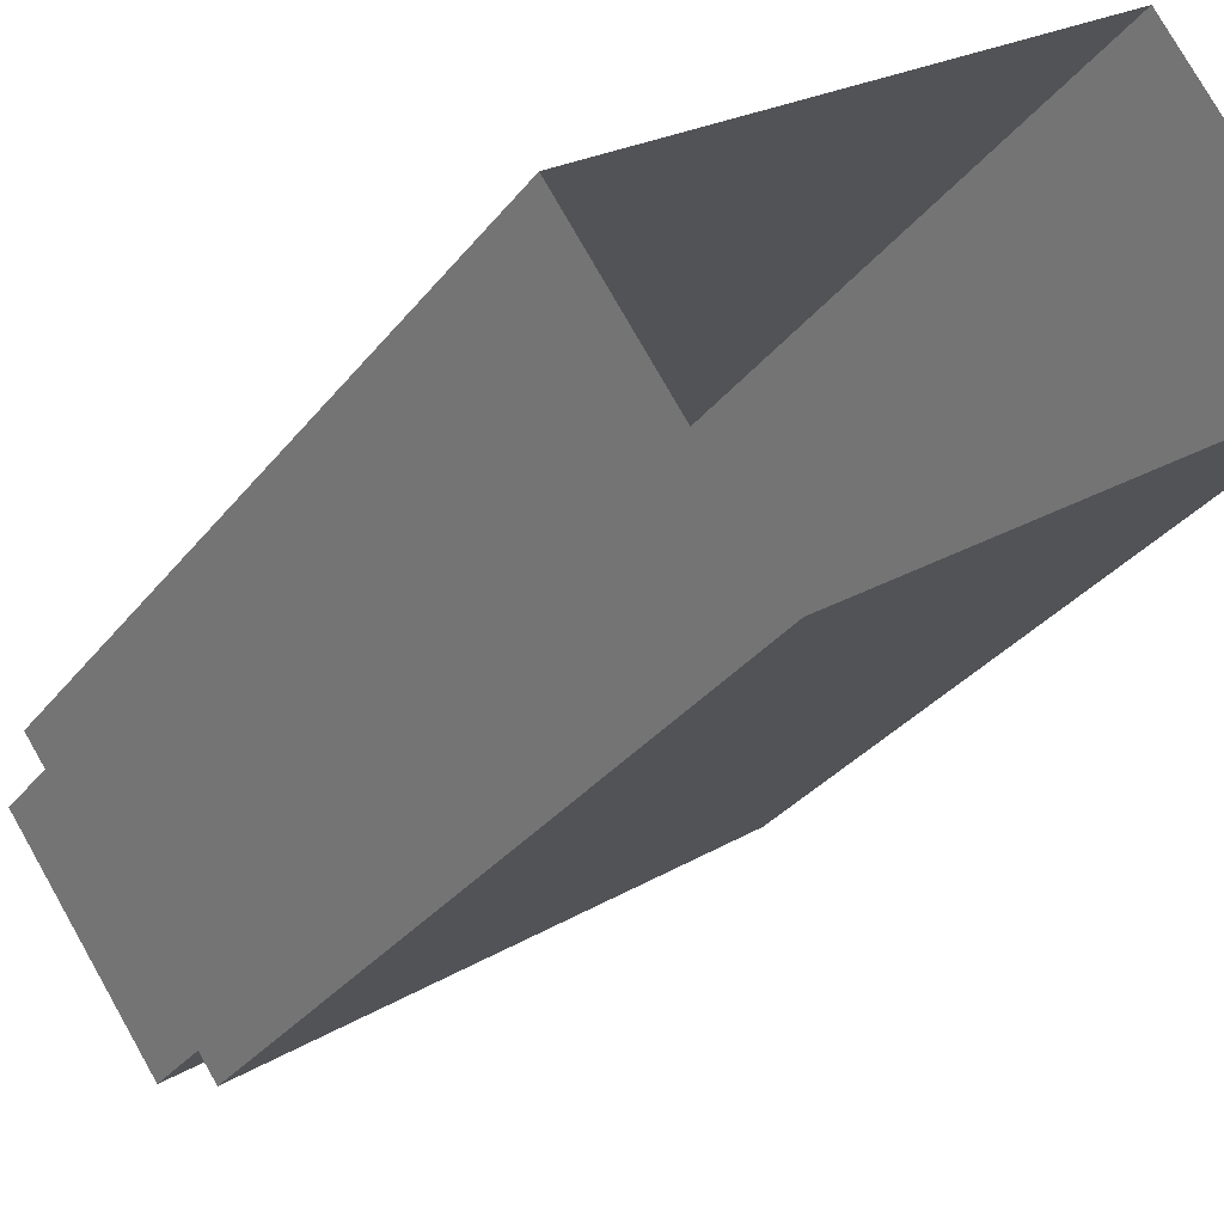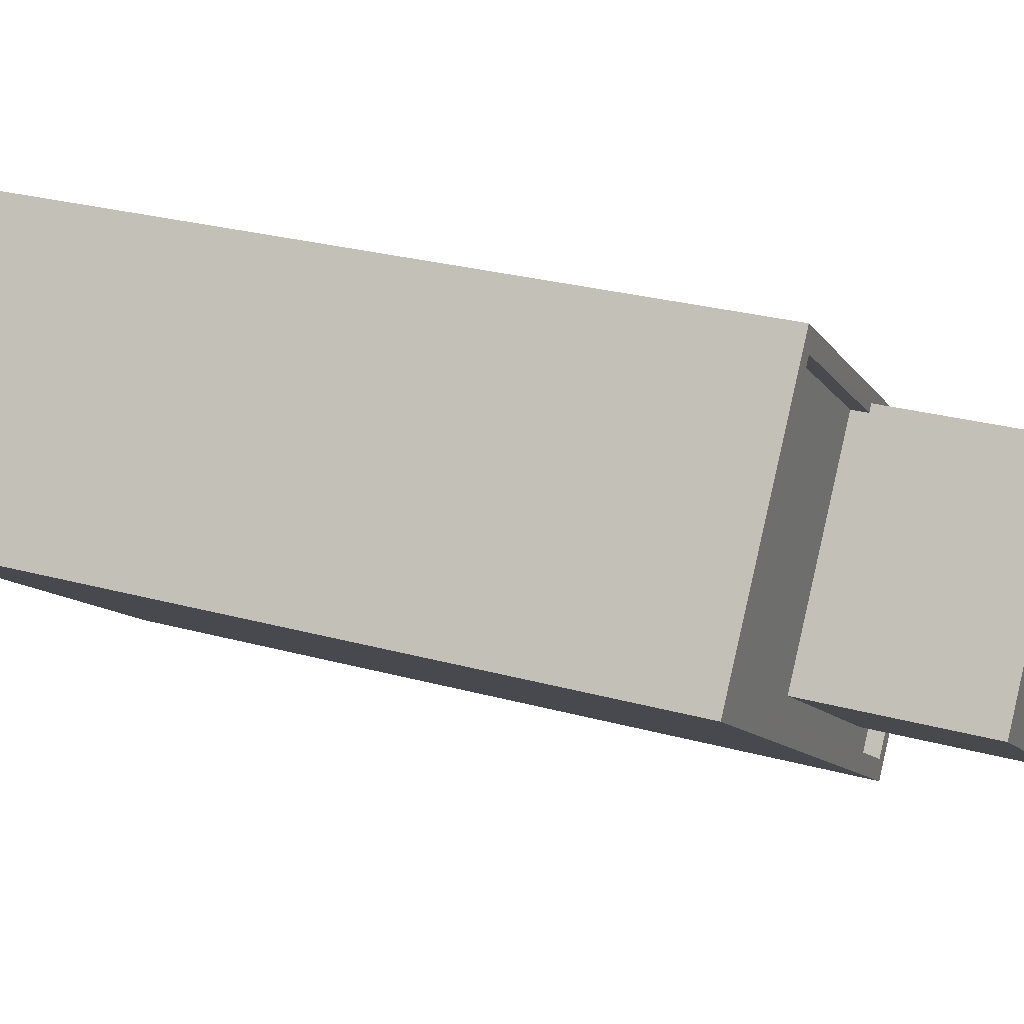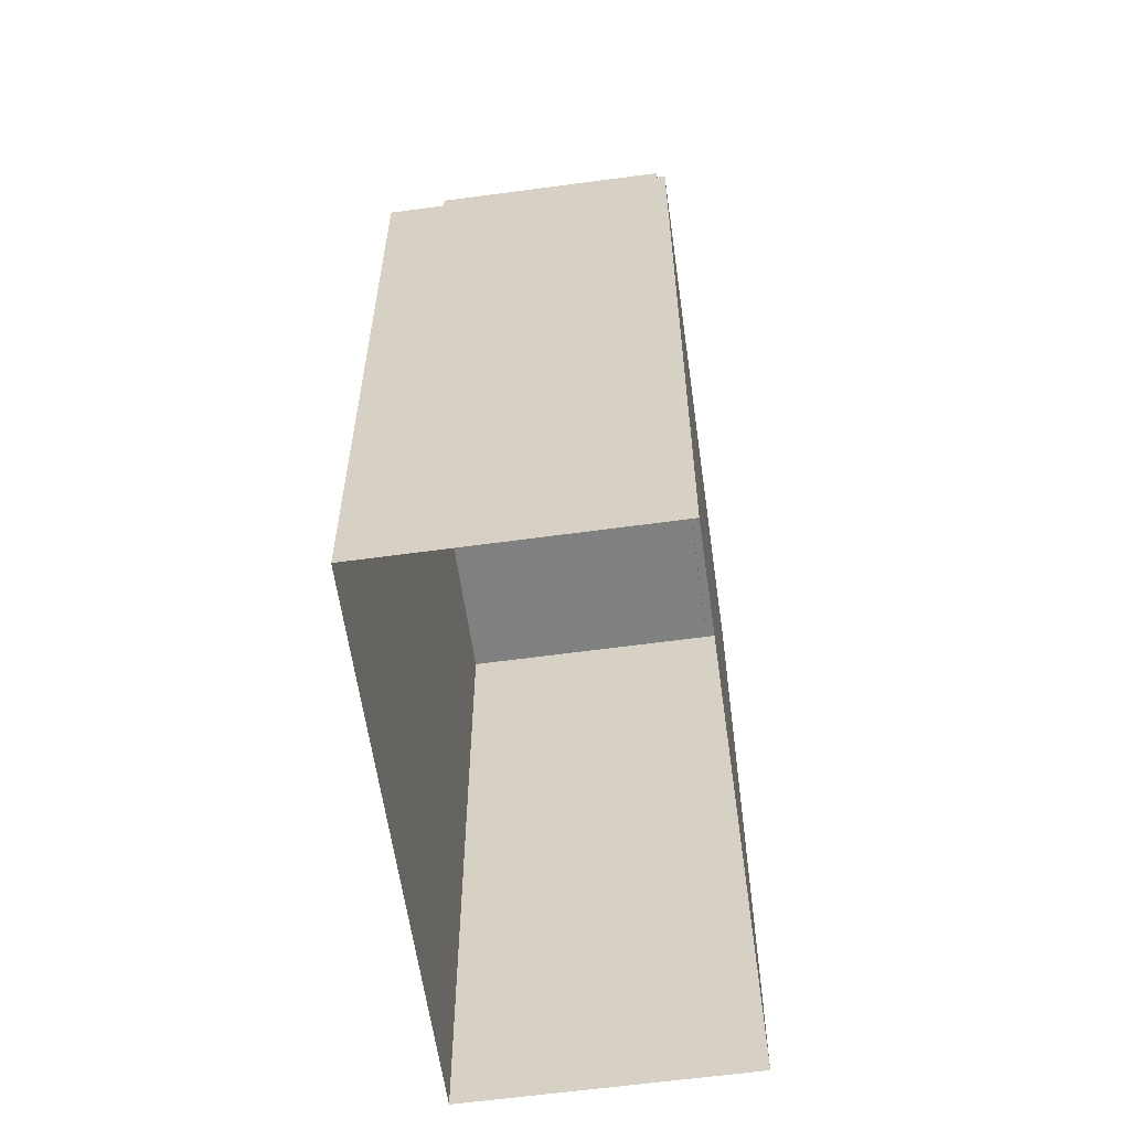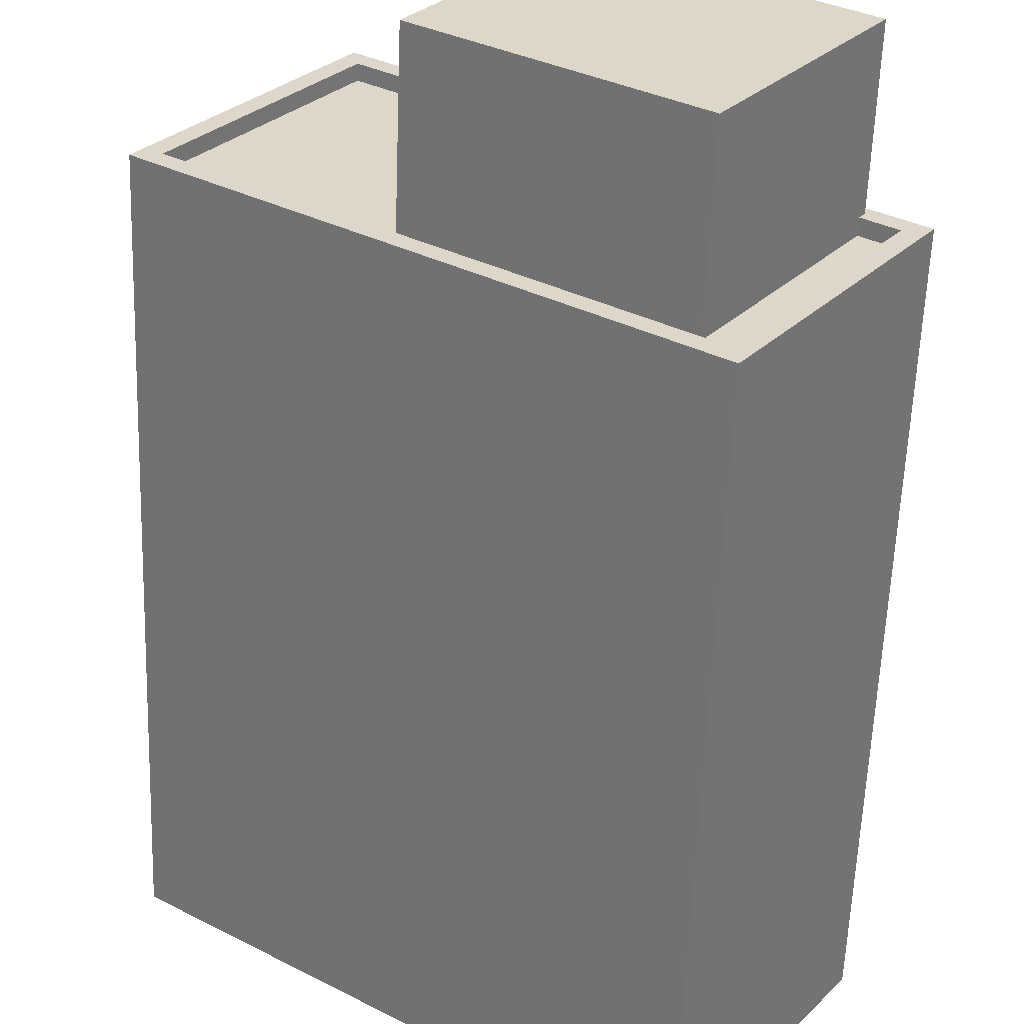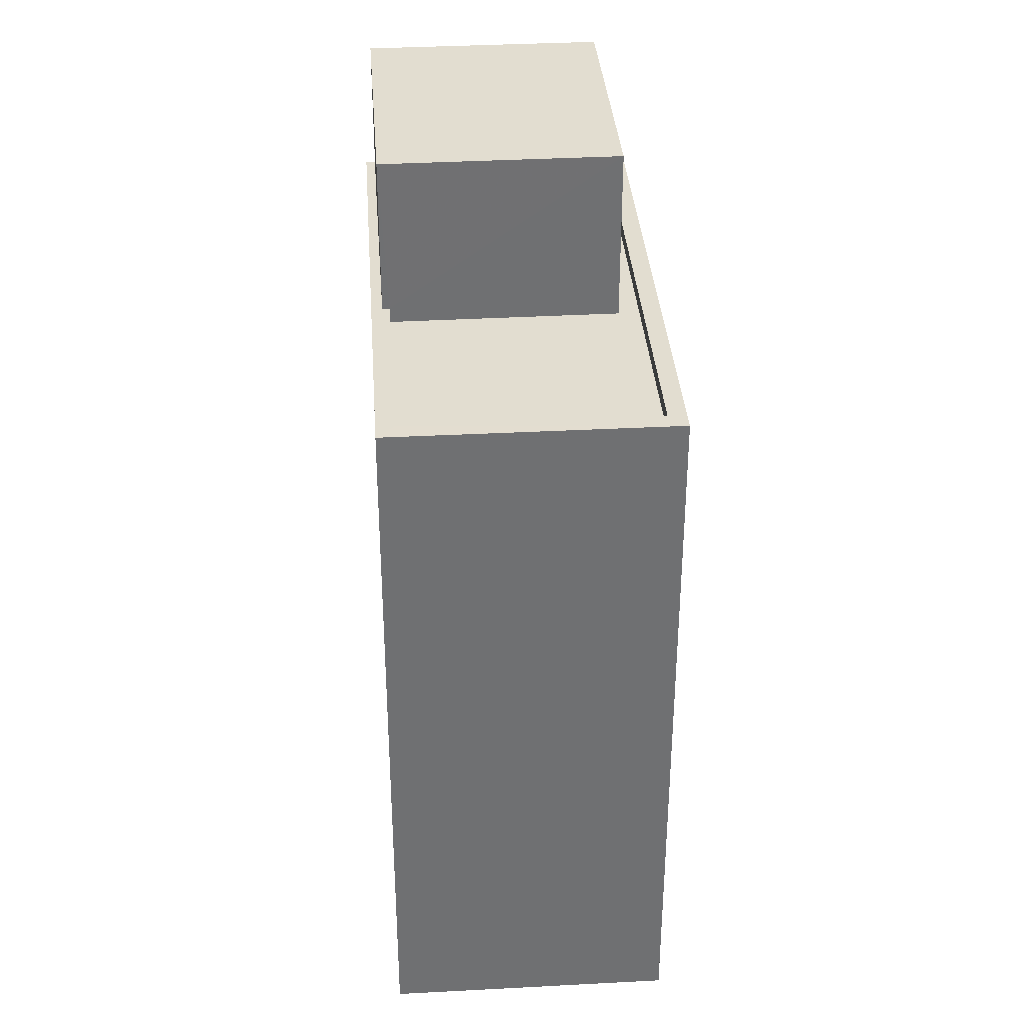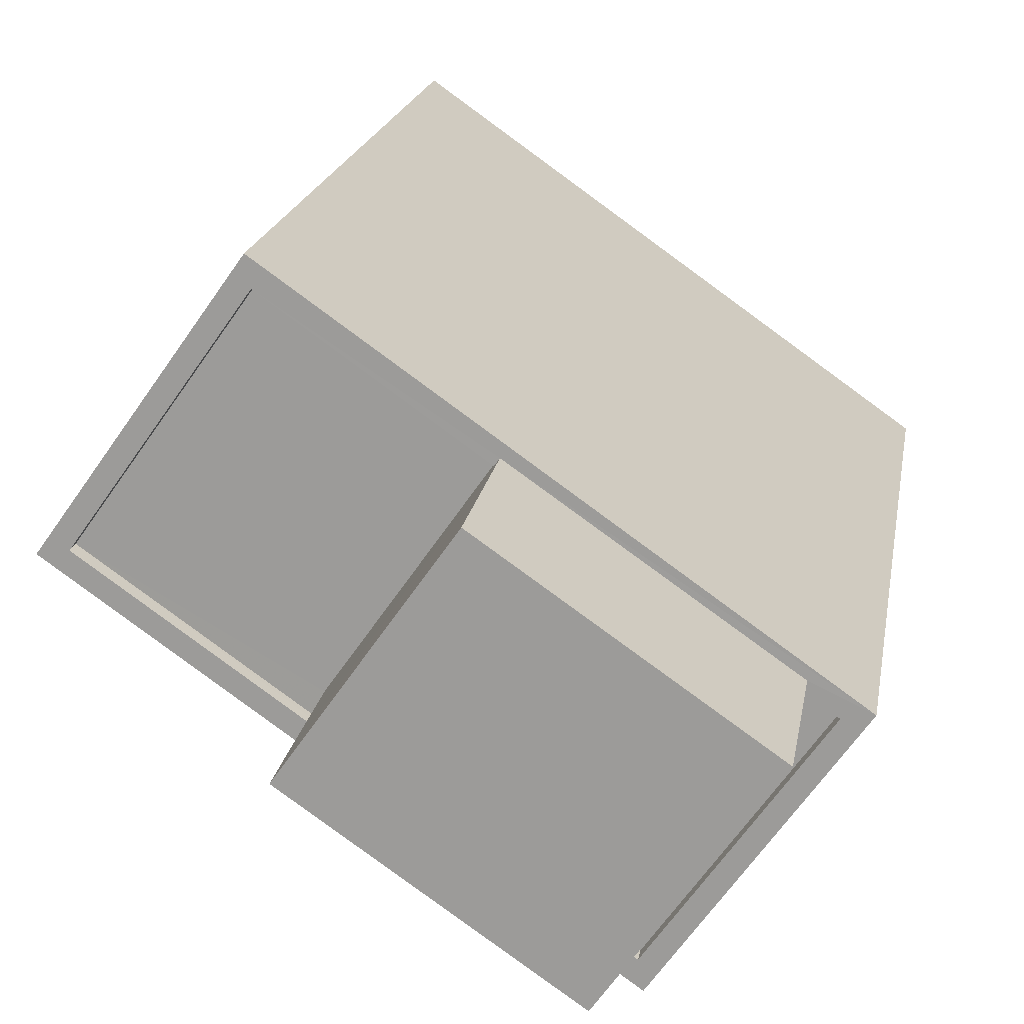
<metadata>
{"format":"obj","ext":"obj","renderer":"f3d","projection":"perspective","resolution":1024,"background":"white","views":[{"elev":-31.0,"azim":149.3,"up":"+Y"},{"elev":27.6,"azim":-67.2,"up":"+Y"},{"elev":-60.2,"azim":62.8,"up":"+Z"},{"elev":-59.6,"azim":-2.1,"up":"+Y"},{"elev":35.4,"azim":-129.2,"up":"+Z"},{"elev":18.2,"azim":9.1,"up":"+Y"}]}
</metadata>
<code>
v -6991 -3.747e+04 13.93
v -6989 -3.746e+04 14.18
v -6991 -3.747e+04 16.75
v -6989 -3.746e+04 16.75
v -6989 -3.746e+04 13.93
v -6989 -3.746e+04 14.18
v -6995 -3.746e+04 13.93
v -6995 -3.746e+04 16.75
v -6993 -3.746e+04 13.93
v -6993 -3.746e+04 14.18
v -6992 -3.746e+04 14.18
v -6992 -3.746e+04 16.75
v -6995 -3.746e+04 14.18
v -6998 -3.746e+04 13.93
v -6995 -3.746e+04 13.93
v -6998 -3.746e+04 14.18
v -6988 -3.746e+04 13.93
v -6988 -3.746e+04 14.18
v -6991 -3.747e+04 13.93
v -6991 -3.747e+04 14.18
v -6988 -3.746e+04 14.18
v -6988 -3.746e+04 2.221
v -6995 -3.746e+04 2.225
v -6995 -3.746e+04 14.18
v -6991 -3.747e+04 14.18
v -6991 -3.747e+04 2.222
v -6998 -3.746e+04 14.18
v -6998 -3.746e+04 2.225
f 22 28 23
f 22 26 28
f 1 2 3
f 3 2 4
f 1 5 2
f 4 2 6
f 7 1 3
f 8 7 3
f 9 7 10
f 11 10 12
f 12 10 8
f 10 7 8
f 11 12 4
f 6 11 4
f 13 14 15
f 13 16 14
f 10 13 15
f 9 10 15
f 5 17 18
f 2 5 18
f 19 18 17
f 19 20 18
f 14 20 19
f 14 16 20
f 21 22 23
f 24 21 23
f 21 25 26
f 22 21 26
f 25 27 28
f 26 25 28
f 24 23 28
f 27 24 28
f 12 3 4
f 12 8 3
f 1 19 17
f 19 7 14
f 14 7 15
f 17 5 1
f 15 7 9
f 19 1 7
f 11 13 10
f 13 11 24
f 18 21 6
f 2 18 6
f 21 24 11
f 21 11 6
f 24 27 13
f 25 21 18
f 25 16 27
f 13 27 16
f 20 25 18
f 16 25 20

</code>
